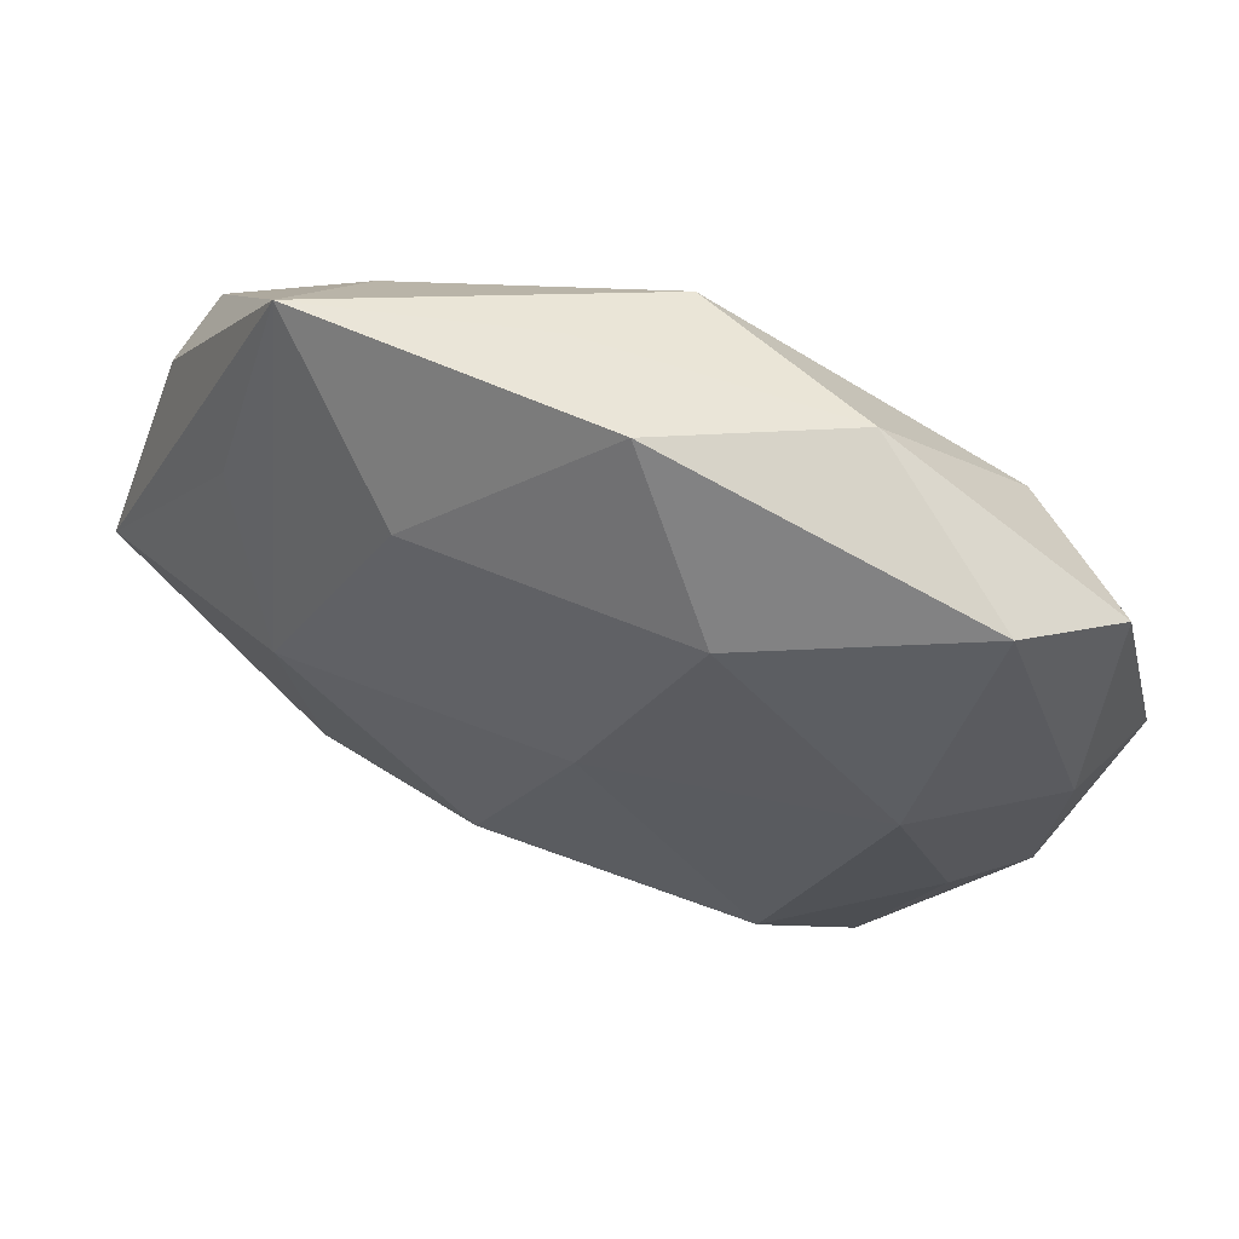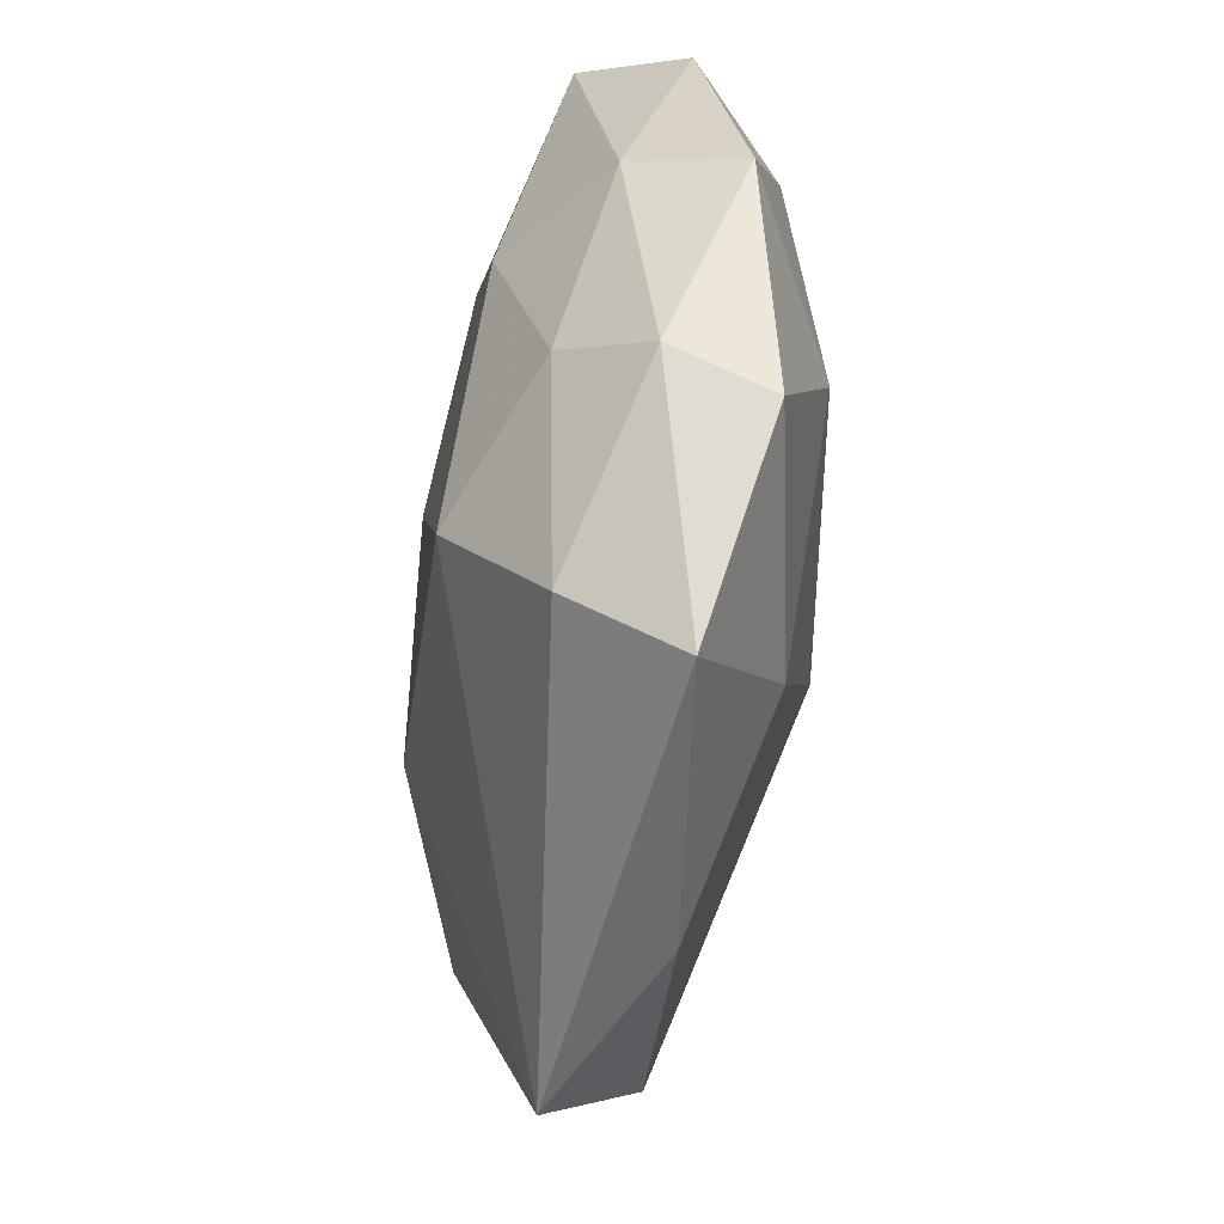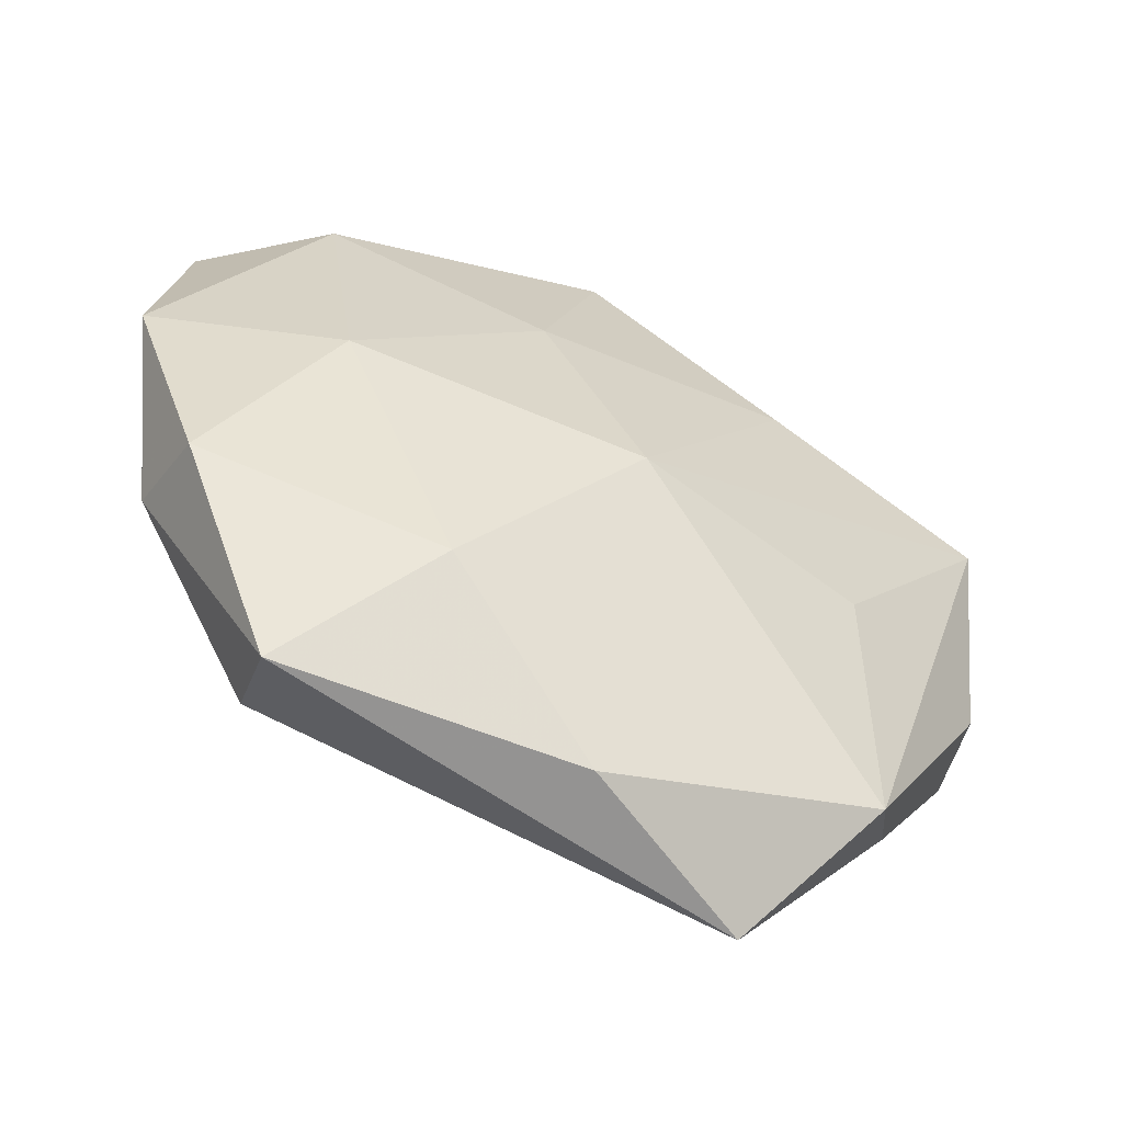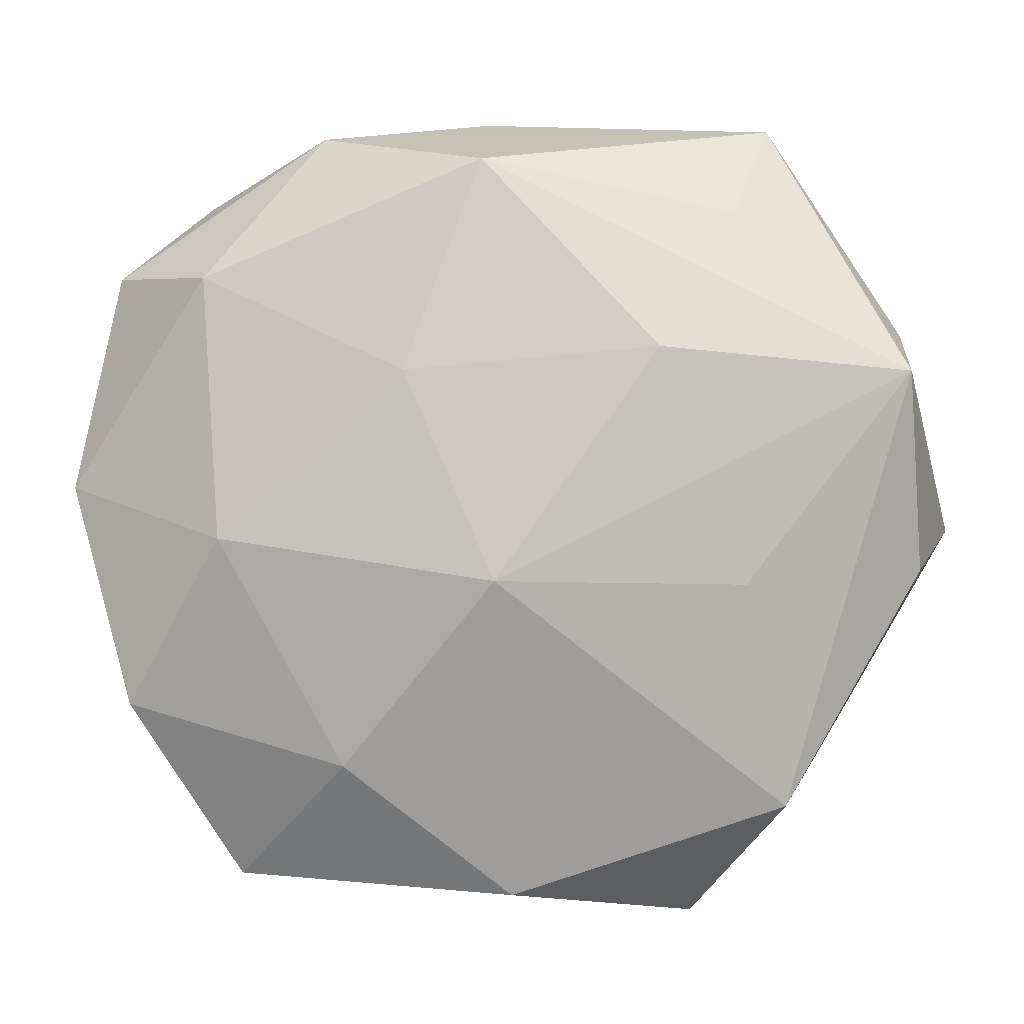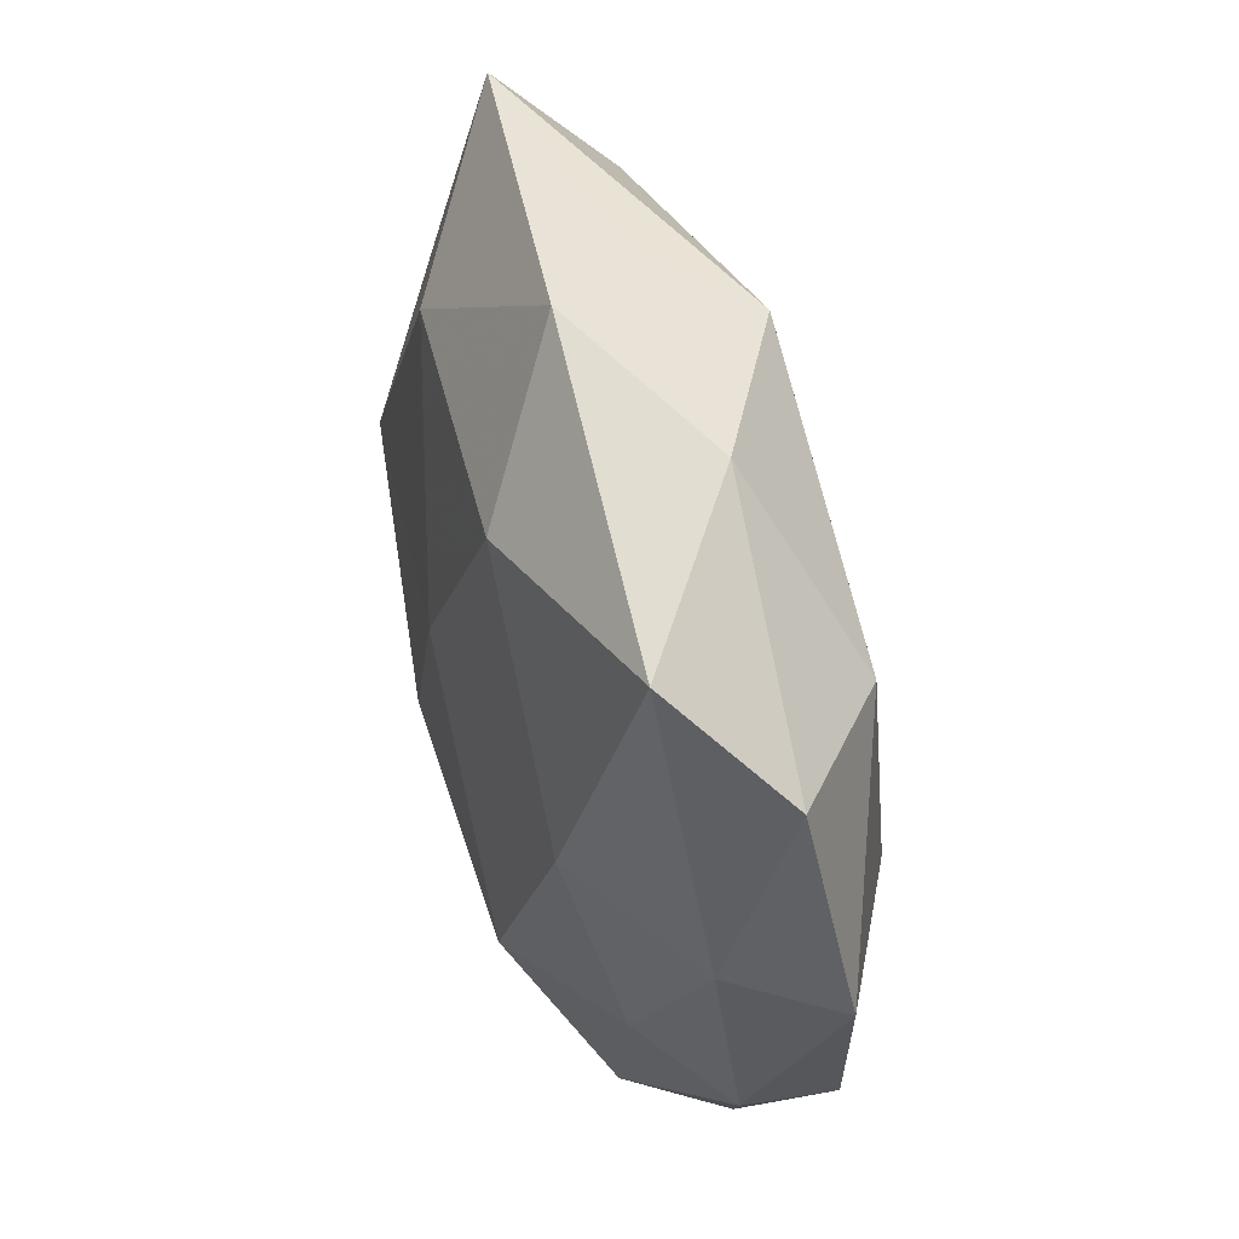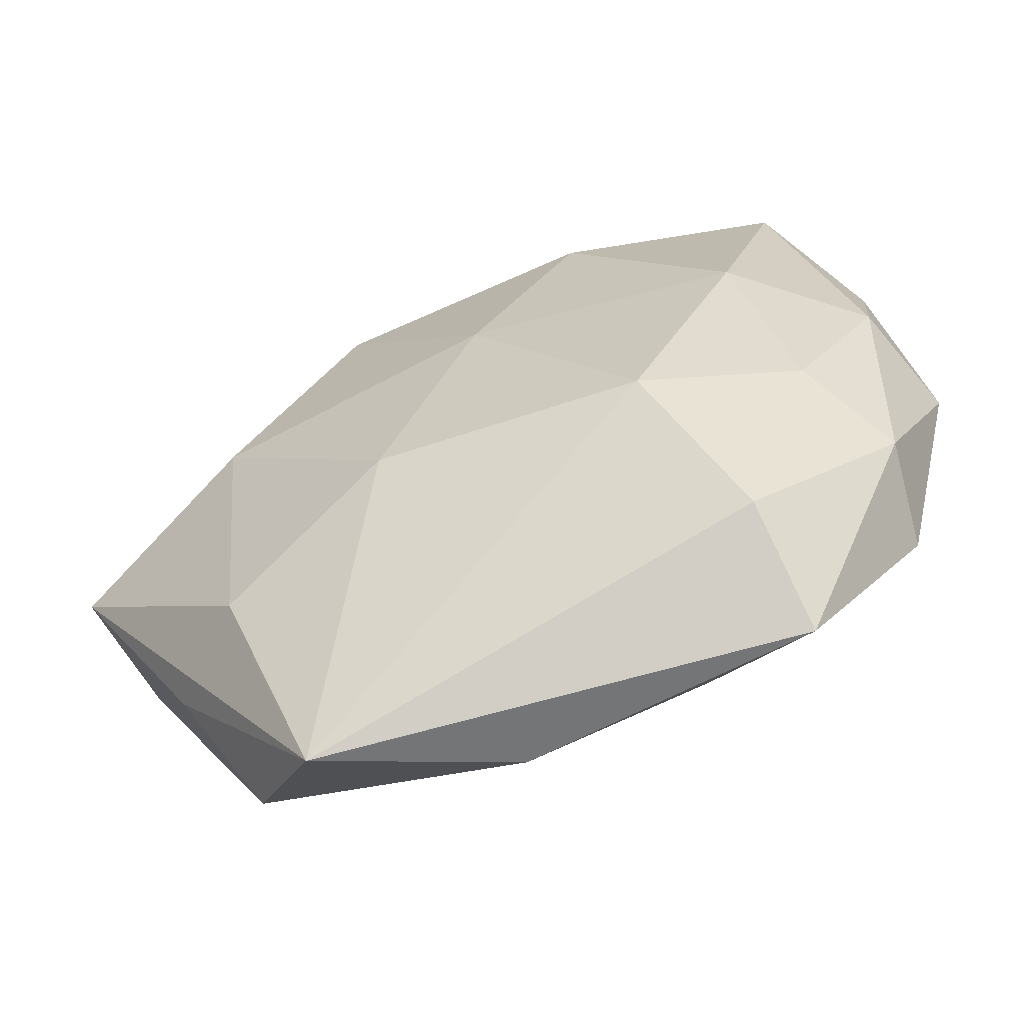
<metadata>
{"format":"obj","ext":"obj","renderer":"f3d","projection":"perspective","resolution":1024,"background":"white","views":[{"elev":62.4,"azim":20.5,"up":"+Y"},{"elev":-50.0,"azim":82.5,"up":"+Y"},{"elev":-57.9,"azim":153.6,"up":"+Y"},{"elev":-1.0,"azim":-174.2,"up":"+Y"},{"elev":49.6,"azim":73.4,"up":"+Y"},{"elev":-62.2,"azim":21.2,"up":"+Y"}]}
</metadata>
<code>
v -0.0234 0.01181 0.005182
v -0.01906 0.001364 0.01046
v 0.01945 -0.02819 -0.001952
v 0.01298 -0.01232 0.01157
v 0.0235 -0.0083 0.006364
v -0.02097 -0.0225 -0.004821
v -0.02981 0.008626 -0.008116
v 0.02901 0.0165 -0.00132
v -0.03313 -0.002572 0.004396
v 0.029 0.003333 0.003231
v 0.001166 0.004125 0.01212
v -0.01064 0.01862 0.008941
v 0.0107 -0.0196 -0.008442
v 0.001637 0.02876 0.004246
v 0.01827 -0.02273 0.00545
v -0.001038 -0.0293 -0.003955
v 0.02713 -0.01537 -0.005765
v -0.004484 0.02635 -0.00205
v 0.02354 0.02272 0.005395
v -0.005884 -0.01129 0.01187
v 0.006013 0.008753 -0.01098
v -0.01971 0.02748 0.002144
v -0.03069 -0.005511 -0.003369
v -0.02944 0.01172 -0.0008946
v 0.01323 0.02676 -0.002099
v 0.008327 0.01917 0.00996
v 0.01953 -0.003203 -0.01031
v -0.01873 -0.01614 0.007393
v -0.01819 -0.006479 -0.00885
v 0.02793 -0.0127 0.0009368
v 0.0318 0.0006319 -0.004046
v 0.02023 0.00508 0.009679
v -0.0006686 -0.006207 -0.01257
v -0.0122 0.01025 -0.01124
v 0.02115 0.0158 -0.008012
v 0.0007139 0.0241 -0.008529
v -0.02504 -0.01627 0.001264
v -0.01735 0.02041 -0.005227
v -0.01385 -0.03108 0.002399
f 39 4 20
f 8 31 35
f 35 25 8
f 8 25 19
f 36 25 35
f 15 39 3
f 4 39 15
f 10 8 19
f 31 8 10
f 14 26 19
f 19 25 14
f 19 26 32
f 32 10 19
f 35 31 27
f 27 13 33
f 22 7 24
f 24 9 22
f 7 9 24
f 22 9 1
f 28 39 20
f 28 9 39
f 21 36 35
f 35 27 21
f 21 27 33
f 34 33 7
f 7 36 34
f 34 21 33
f 36 21 34
f 38 7 22
f 22 36 38
f 38 36 7
f 18 36 22
f 25 36 18
f 22 14 18
f 18 14 25
f 31 10 30
f 30 15 3
f 5 32 4
f 10 32 5
f 5 30 10
f 4 15 5
f 15 30 5
f 17 27 31
f 17 30 3
f 31 30 17
f 3 13 17
f 13 27 17
f 7 33 29
f 29 6 7
f 33 6 29
f 23 9 7
f 7 6 23
f 23 6 9
f 39 9 37
f 37 6 39
f 9 6 37
f 33 13 16
f 16 6 33
f 16 13 3
f 3 39 16
f 39 6 16
f 2 1 9
f 2 28 20
f 9 28 2
f 22 1 2
f 11 2 20
f 20 4 11
f 4 32 11
f 11 32 26
f 22 2 12
f 12 14 22
f 26 14 12
f 12 11 26
f 2 11 12

</code>
